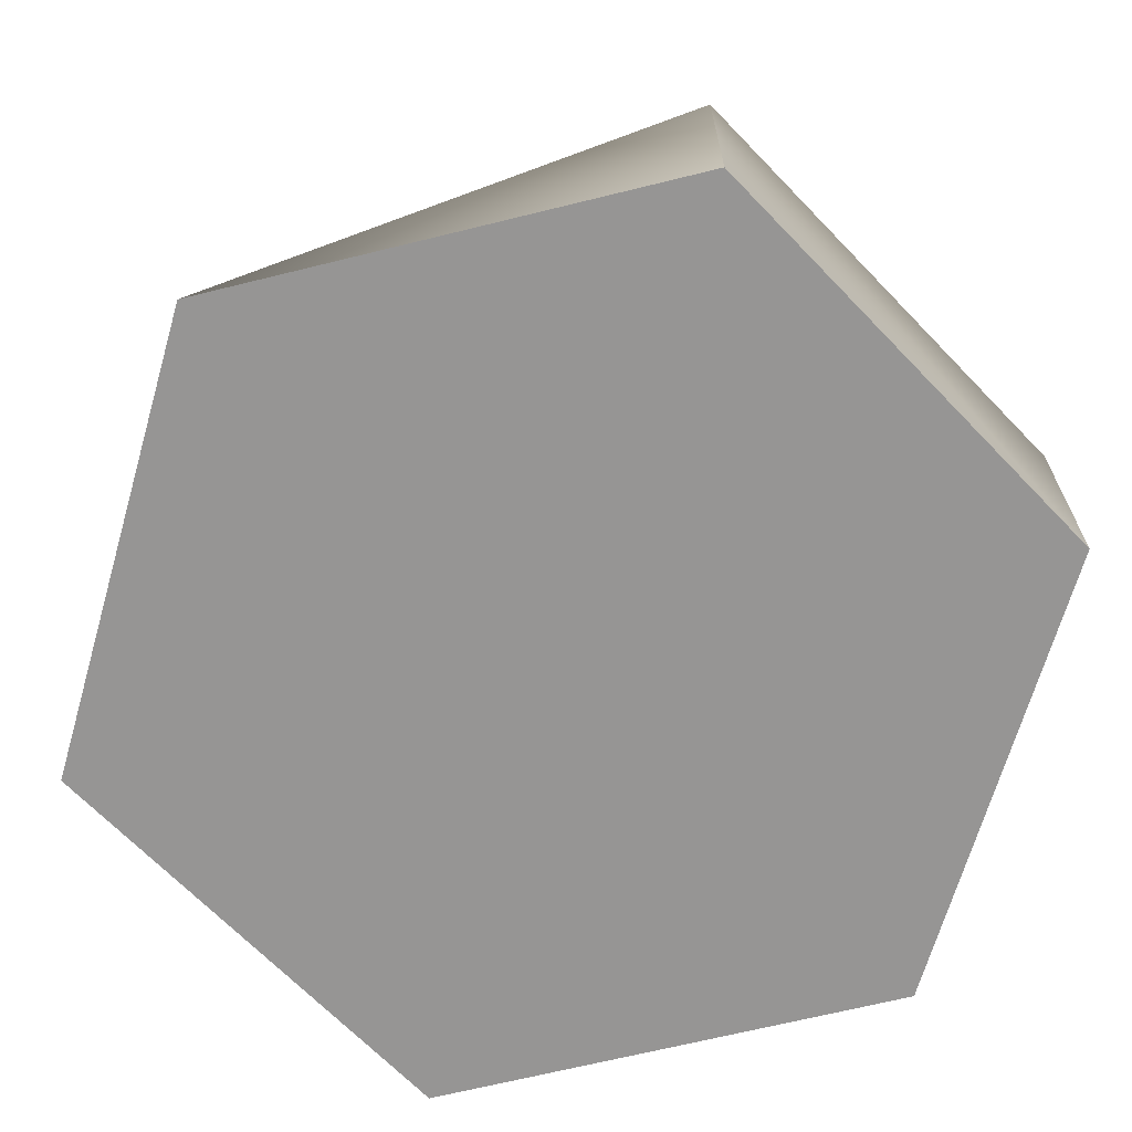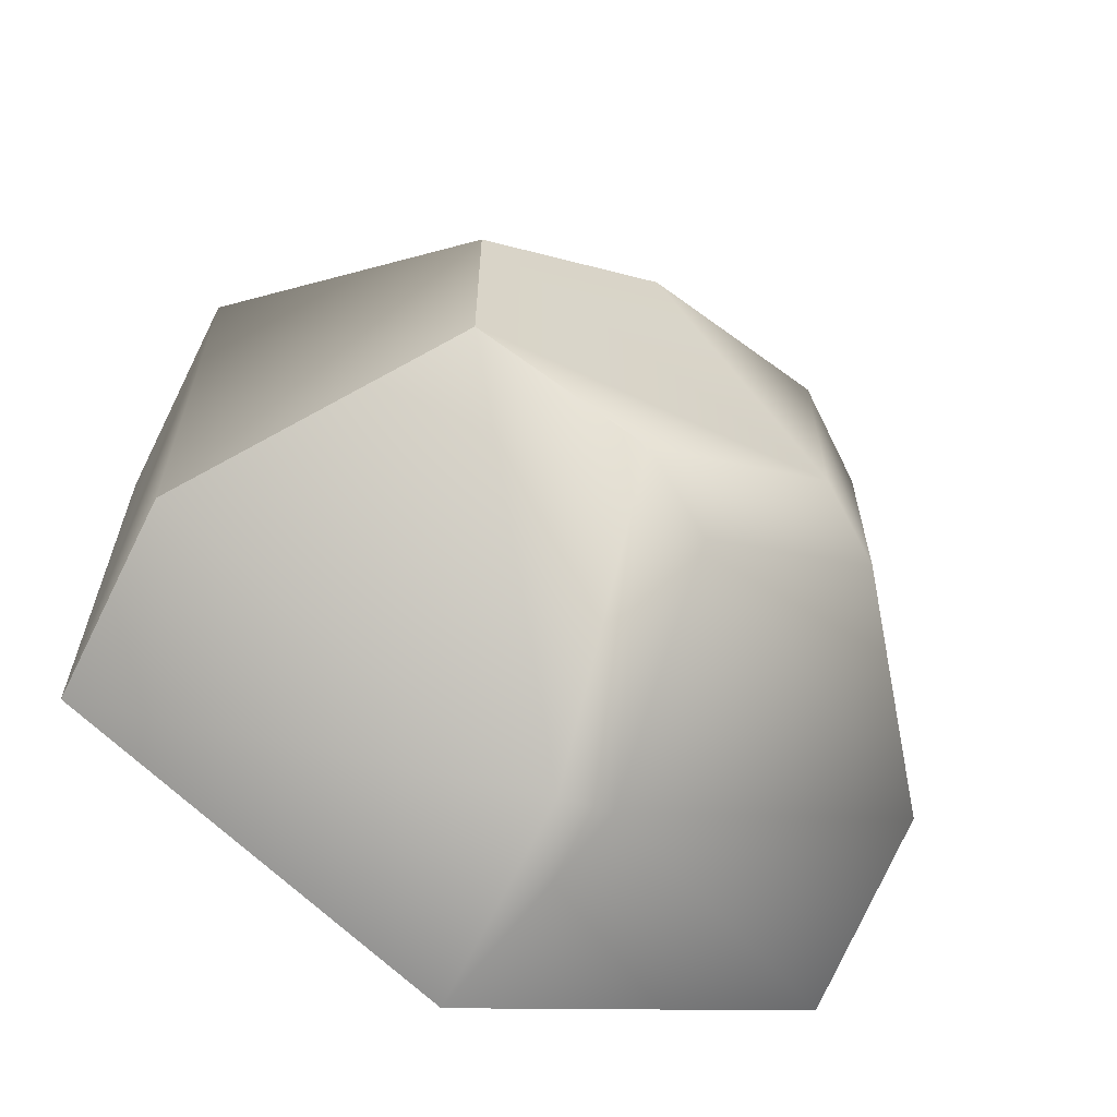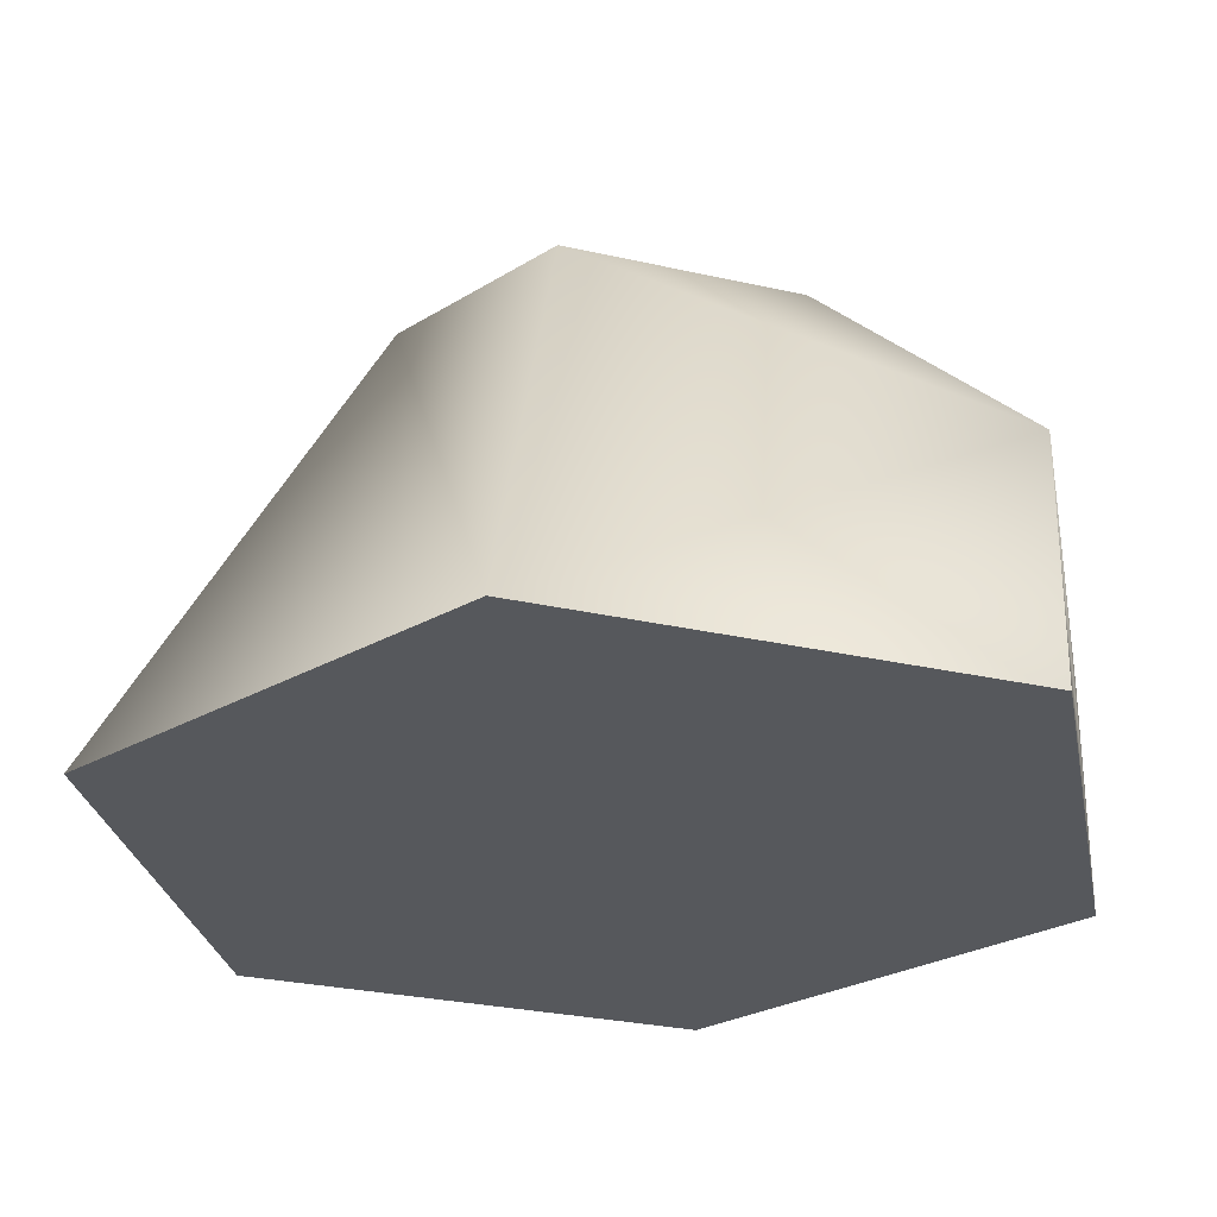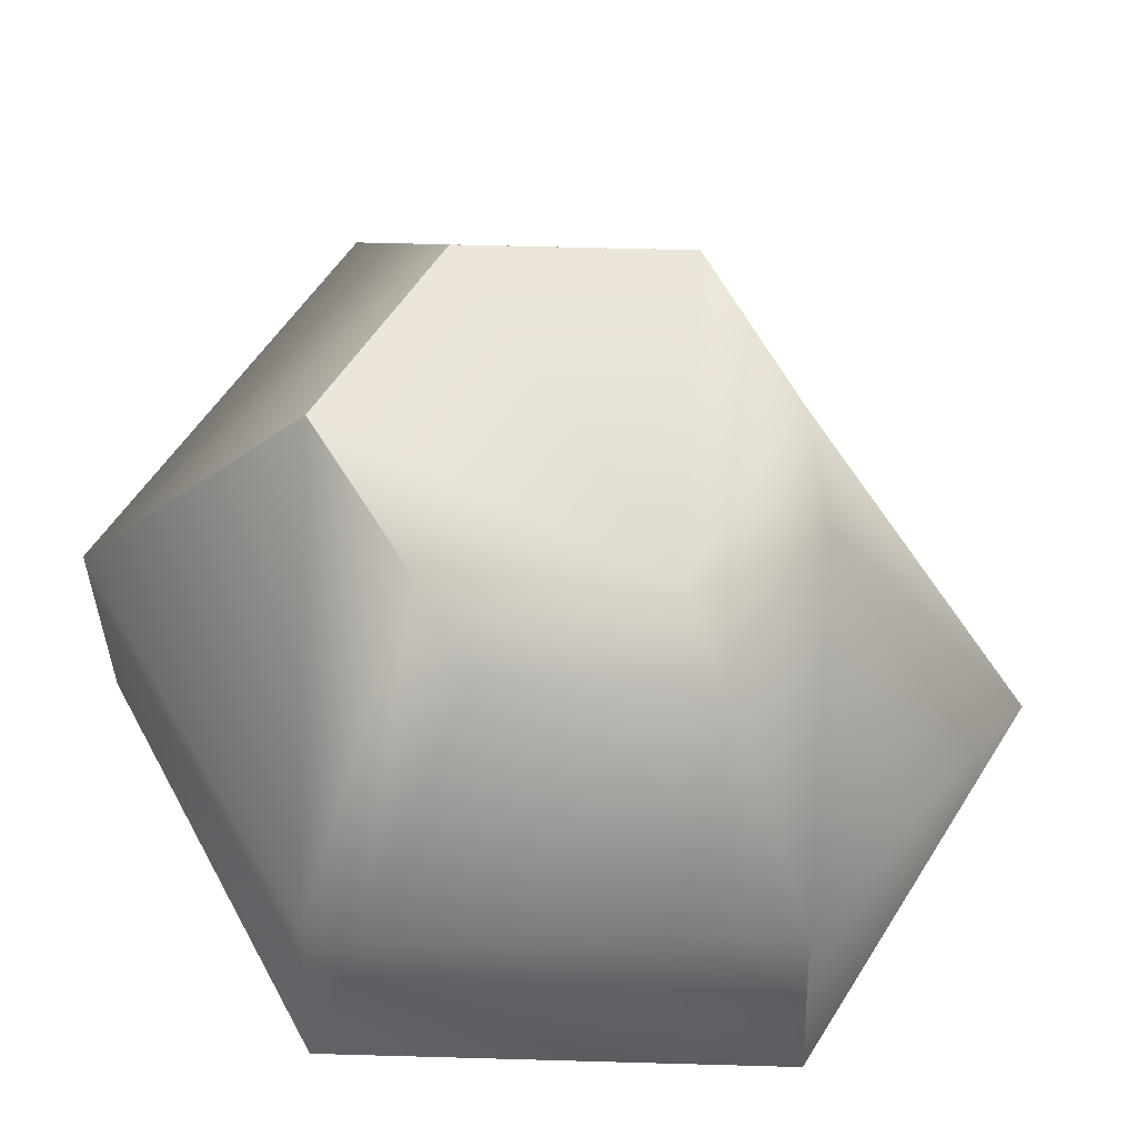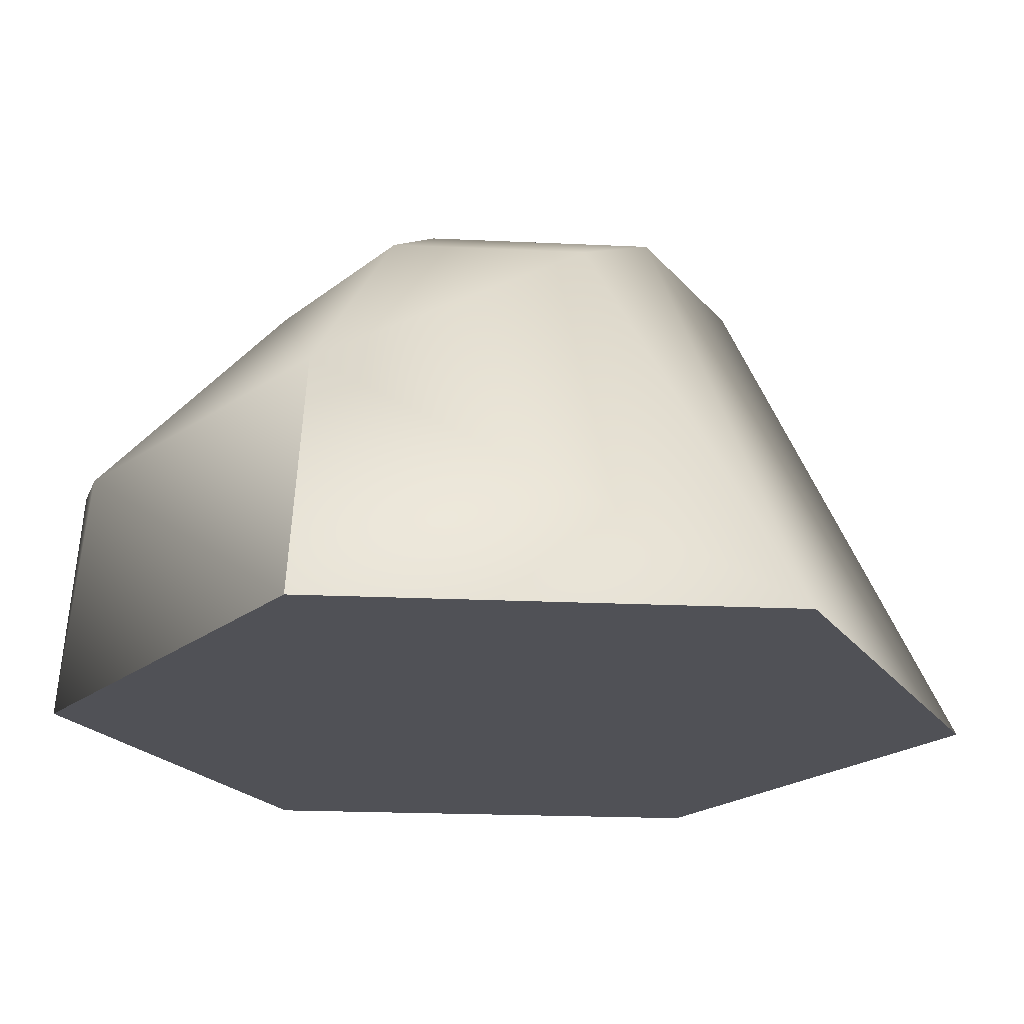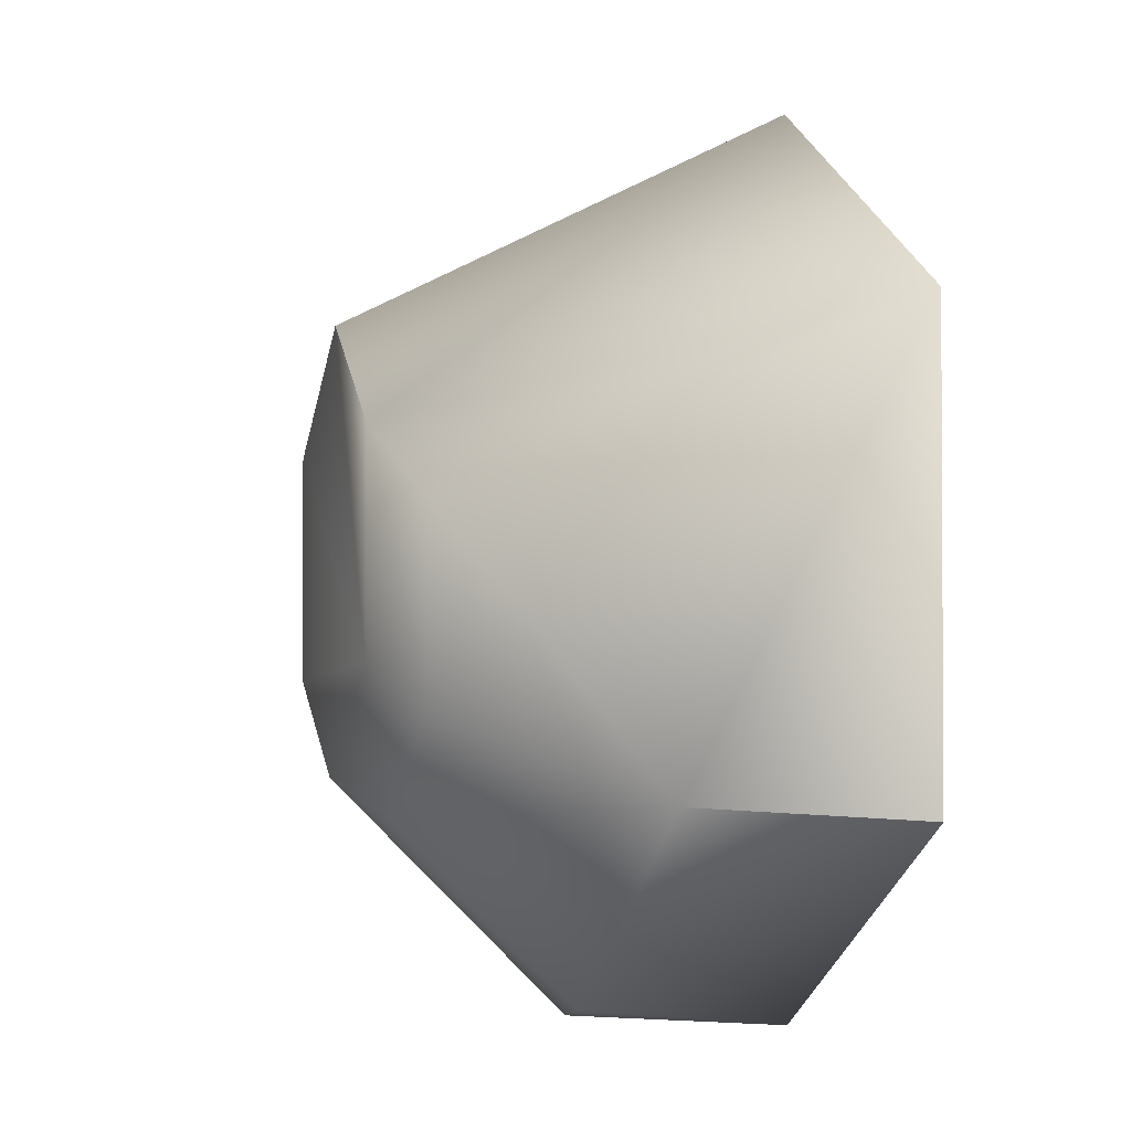
<metadata>
{"format":"obj","ext":"obj","renderer":"f3d","projection":"perspective","resolution":1024,"background":"white","views":[{"elev":-67.6,"azim":43.9,"up":"+Y"},{"elev":-62.9,"azim":153.5,"up":"+Z"},{"elev":-28.0,"azim":10.8,"up":"+Y"},{"elev":56.0,"azim":-148.3,"up":"+Y"},{"elev":-20.4,"azim":-95.0,"up":"+Y"},{"elev":-1.8,"azim":-104.7,"up":"+Z"}]}
</metadata>
<code>
o rock_B_Cylinder.2734
v 0 0 -0.4014
v 0.3476 0 -0.2007
v 0.1738 0.4014 -0.1003
v 0.3476 0 0.2007
v 0.1738 0.4014 0.1003
v -0 0 0.4014
v 6e-06 0.4014 0.2007
v -0.3476 0 0.2007
v -0.3476 0 -0.2007
v 0.3476 0.2007 -0.2007
v 0.3476 0.2007 0.2007
v -0.3303 0.2007 -0.1874
v -0.04592 0.3639 -0.2117
v 0.02225 0.4014 -0.1807
v -0.2063 0.3639 0.0441
v -0.1476 0.4014 0.1071
v -0.2063 0.3639 -0.1191
v -0.1476 0.4014 -0.0826
v -0.04593 0.2007 -0.3749
v 0.000637 0.2007 -0.3855
f 12 17 13 19
f 10 3 5 11
f 11 5 7
f 8 15 12
f 15 17 12
f 20 10 2 1
f 3 14 18 5
f 9 4 6 8
f 8 12 9
f 20 14 3 10
f 4 11 6
f 2 10 11 4
f 9 12 19 1
f 6 11 7
f 18 16 7 5
f 1 2 4 9
f 16 15 8
f 19 20 1
f 19 13 14 20
f 17 15 16 18
f 13 17 18 14
f 16 8 6 7

</code>
